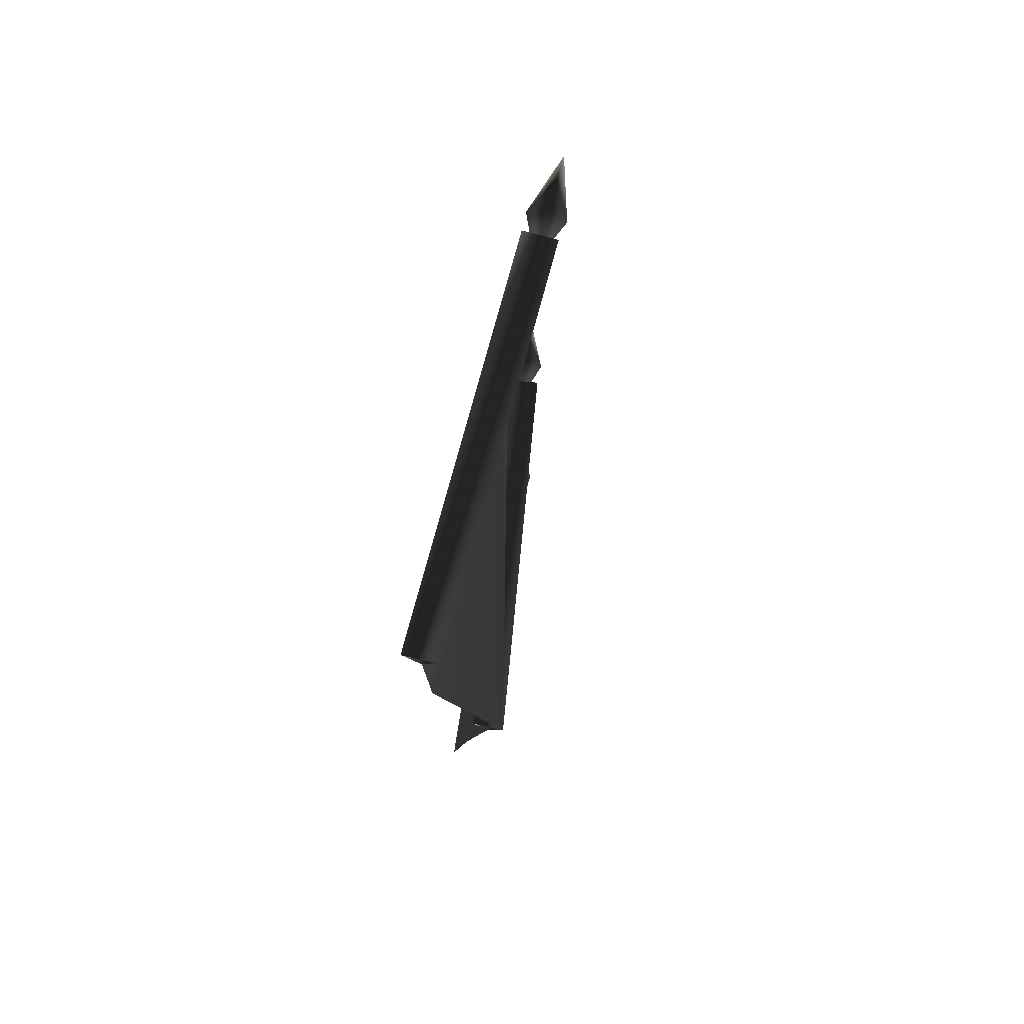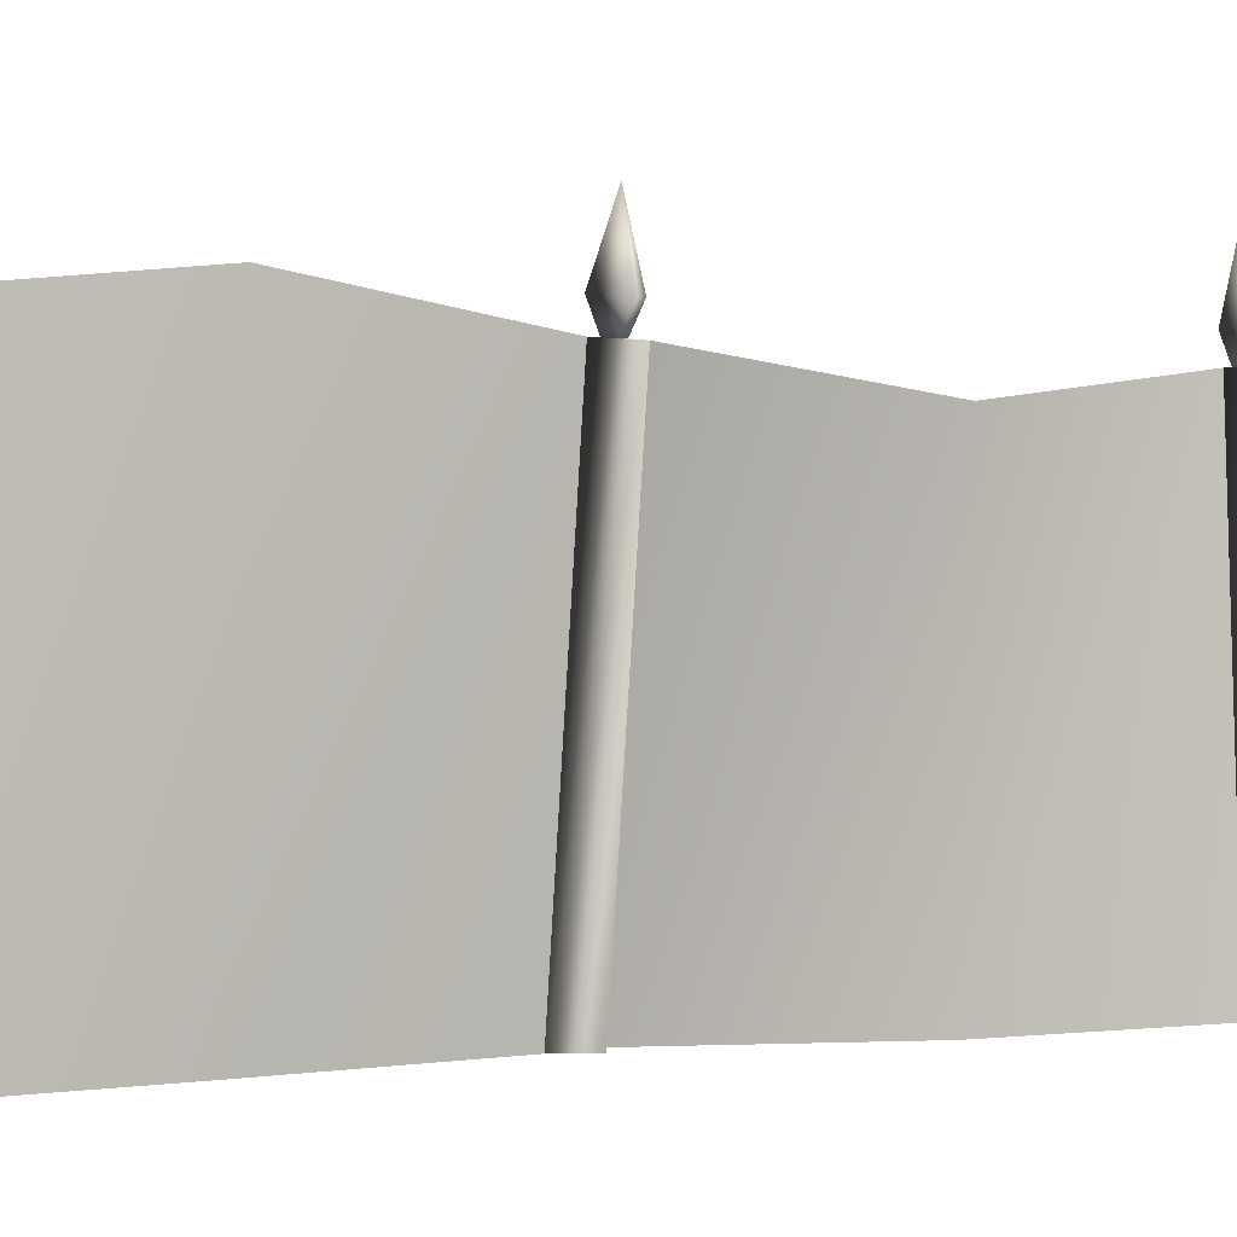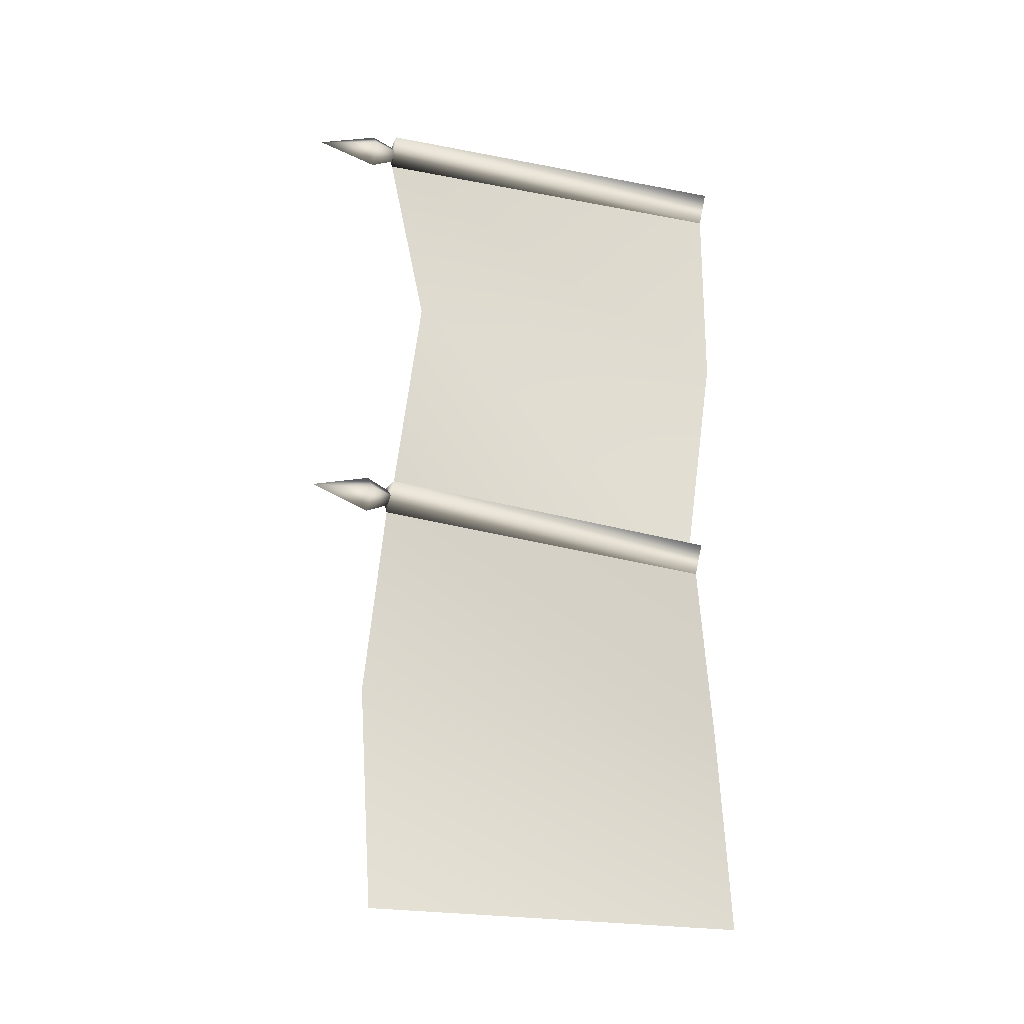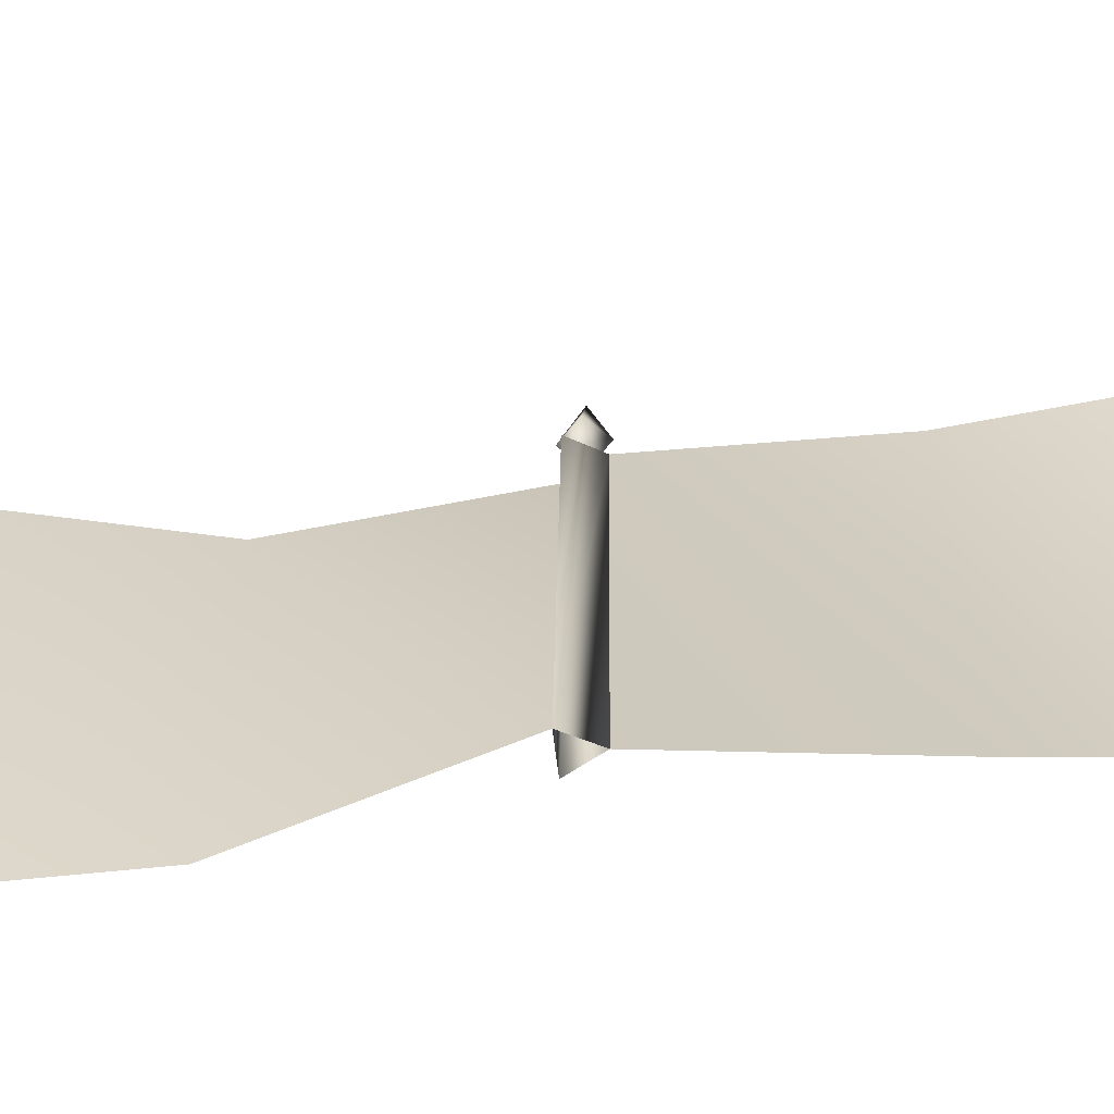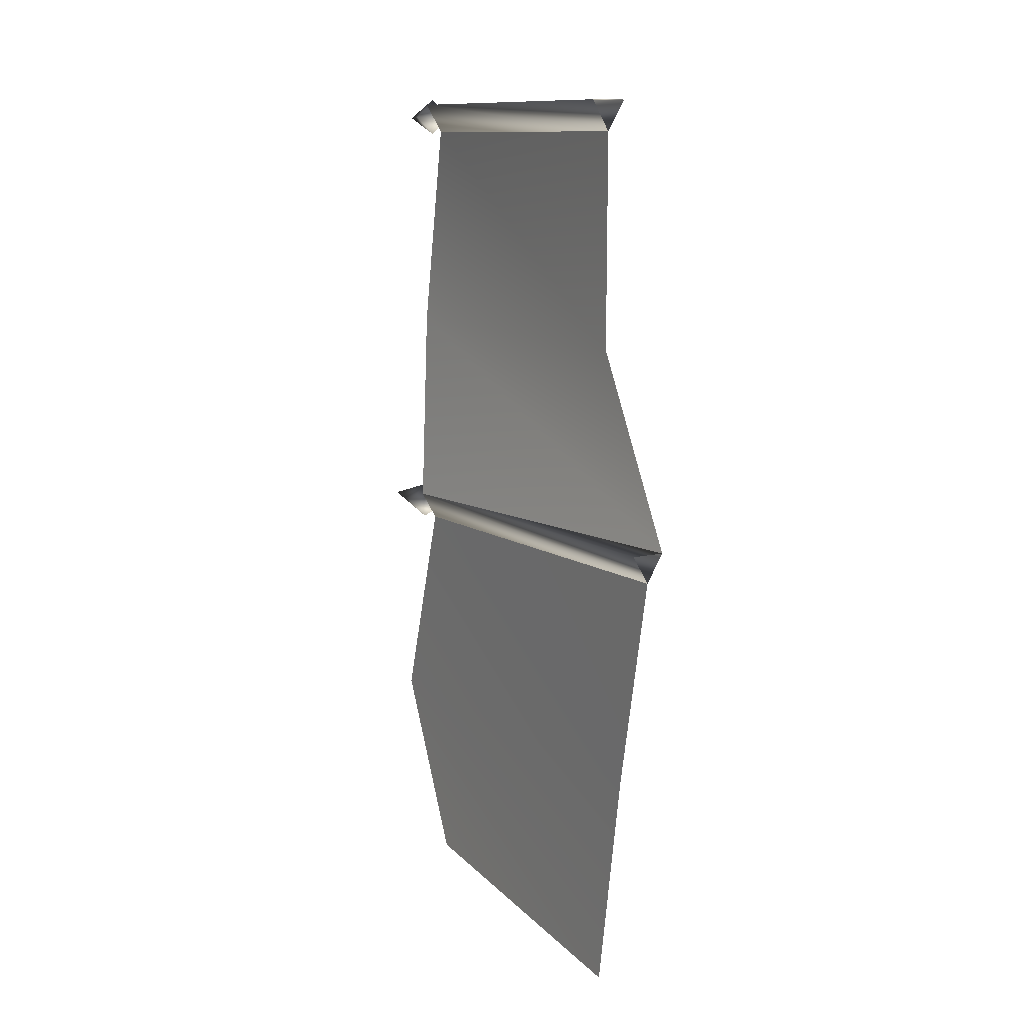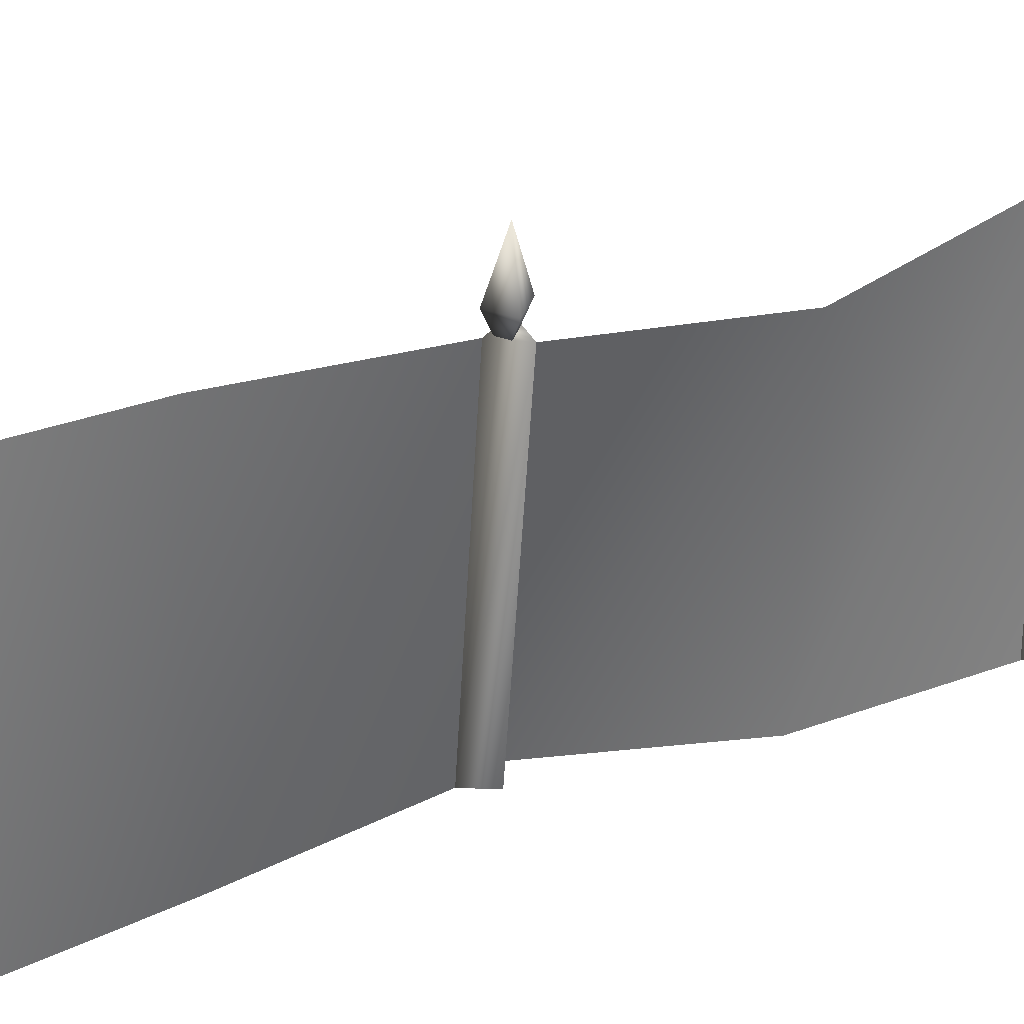
<metadata>
{"format":"obj","ext":"obj","renderer":"f3d","projection":"perspective","resolution":1024,"background":"white","views":[{"elev":77.3,"azim":12.6,"up":"+Z"},{"elev":-0.8,"azim":-119.6,"up":"+Y"},{"elev":-23.2,"azim":-110.7,"up":"+Z"},{"elev":-57.3,"azim":96.5,"up":"+Y"},{"elev":12.1,"azim":-28.4,"up":"+Z"},{"elev":33.0,"azim":-116.7,"up":"+Y"}]}
</metadata>
<code>
v 0.04199 3.804 -0.2043
v -0.1227 3.784 0.08317
v 0.2067 3.824 0.08317
v 0.5091 2.93e-08 -0.2043
v 0.04199 3.804 -0.2043
v 0.2262 0.0001917 -2.221
v -0.1672 4.063 -2.221
v 3.122e-07 0.0001918 -4.28
v 0.1672 3.829 -4.28
v -9.449e-08 -2.748e-07 4.147
v 0.1672 3.829 4.147
v 3.122e-07 0.0001918 2.13
v -0.1672 3.538 2.13
v 0.675 6.886e-08 0.08317
v -0.1227 3.784 0.08317
v 0.177 4.054 4.492
v 0.2033 4.655 4.298
v -0.009317 4.062 4.305
v 0.3633 4.046 4.305
v 0.1656 3.62 4.308
v 0.1656 3.62 4.308
v 0.3633 4.046 4.305
v 0.1656 3.62 4.308
v 0.177 4.054 4.119
v -0.009317 4.062 4.305
v 0.1996 4.051 -0.04603
v 0.04625 3.617 -0.04354
v 0.0145 4.028 -0.2325
v -0.05884 4.625 -0.05336
v -0.1706 4.005 -0.04603
v 0.04625 3.617 -0.04354
v 0.04625 3.617 -0.04354
v 0.1996 4.051 -0.04603
v 0.0145 4.028 0.1405
v -0.1706 4.005 -0.04603
v 0.001377 3.836 4.434
v 0.333 3.822 4.434
v 0.1672 3.829 4.147
v 0 0 4.147
v 0.001377 3.836 4.434
v 0.1672 3.829 4.147
v -0.166 0 4.434
v 0.166 0 4.434
v 0 0 4.147
v 0.5091 6.788e-08 -0.2043
v 0.04199 3.804 -0.2043
v 0.3431 6.788e-08 0.08317
v 0.675 6.788e-08 0.08317
v 0.04199 3.804 -0.2043
v 0.5091 6.788e-08 -0.2043
g DUSKWOODFENCESEGMENT02
o DUSKWOODFENCESEGMENT020
f 1 2 3
f 4 5 6
f 7 6 5
f 6 7 8
f 9 8 7
f 10 11 12
f 13 12 11
f 12 13 14
f 15 14 13
f 16 17 18
f 19 17 16
f 20 19 16
f 21 16 18
f 22 23 24
f 22 24 17
f 24 25 17
f 24 21 25
f 26 27 28
f 26 28 29
f 28 30 29
f 28 31 30
f 32 33 34
f 31 34 35
f 34 29 35
f 33 29 34
f 36 37 38
f 39 40 41
f 39 42 40
f 42 37 40
f 42 43 37
f 43 38 37
f 43 44 38
f 45 2 46
f 45 47 2
f 47 3 2
f 47 48 3
f 48 49 3
f 48 50 49

</code>
